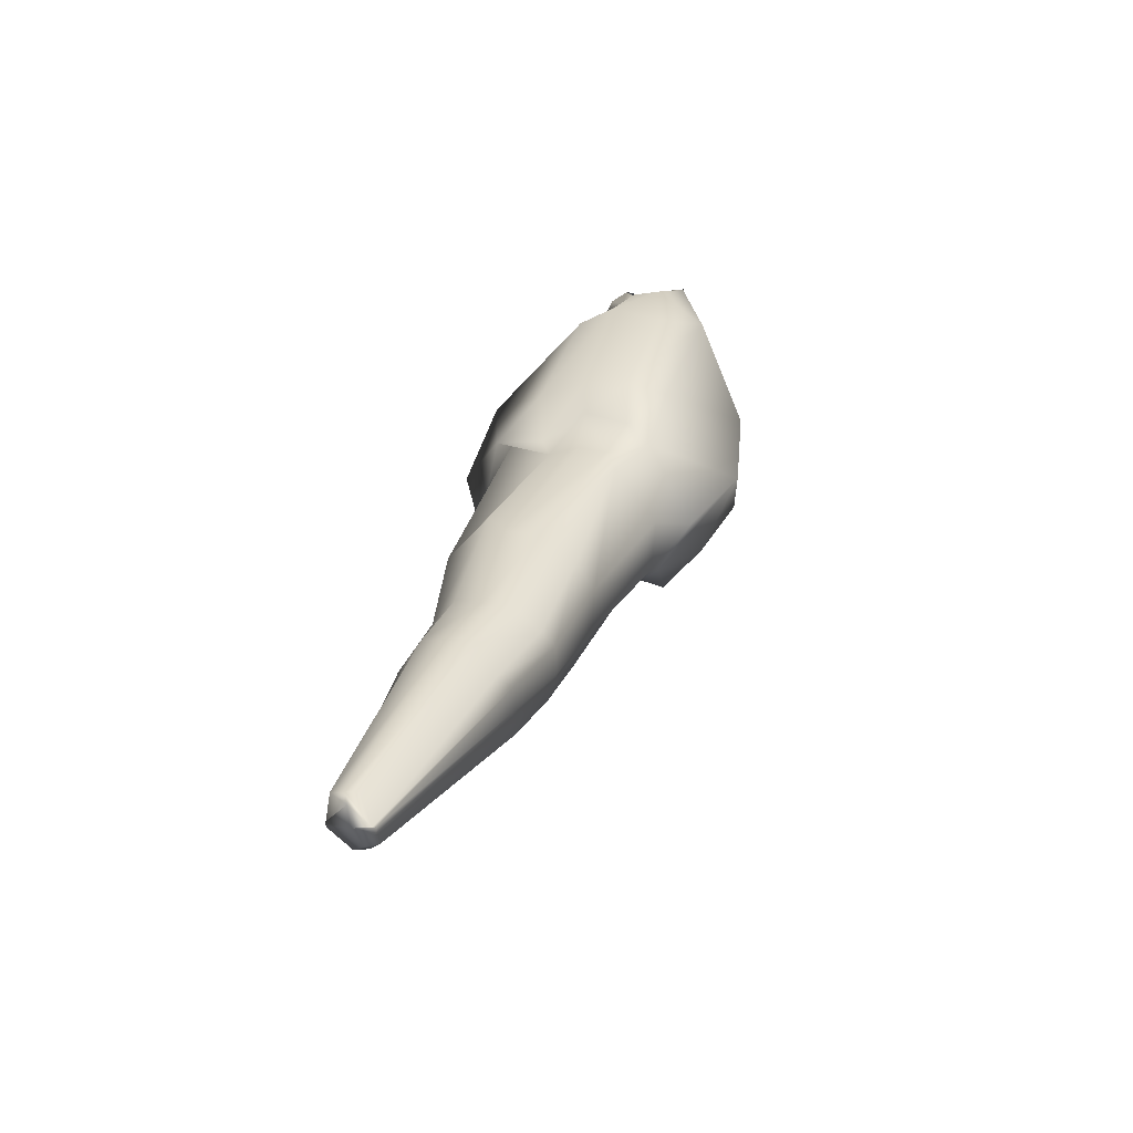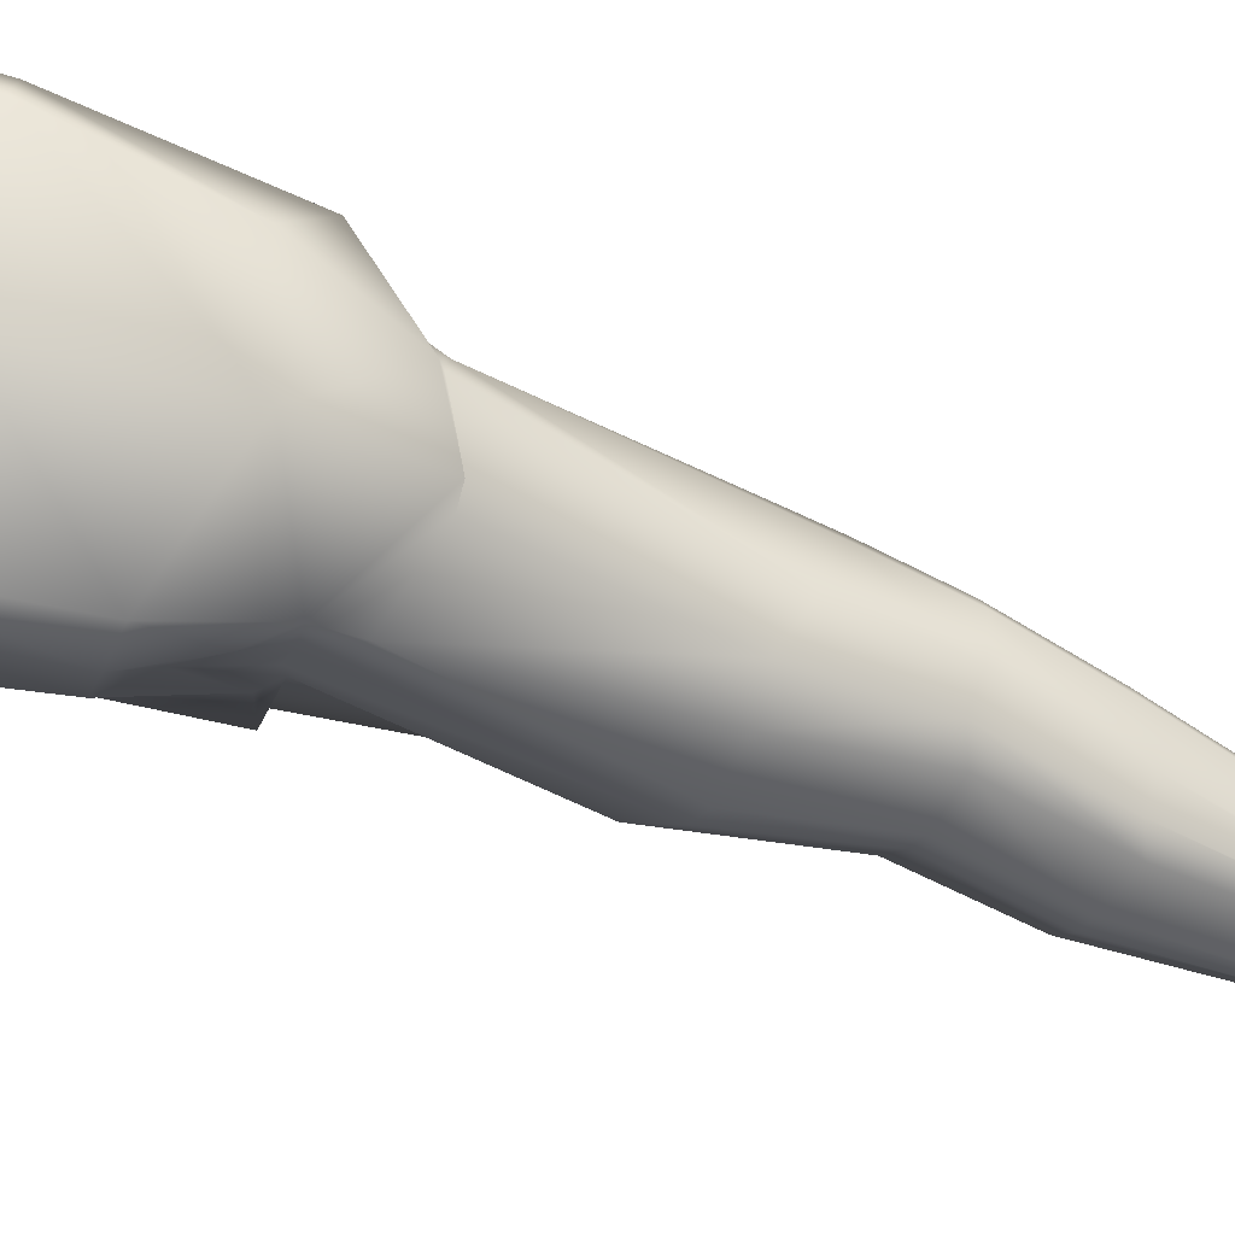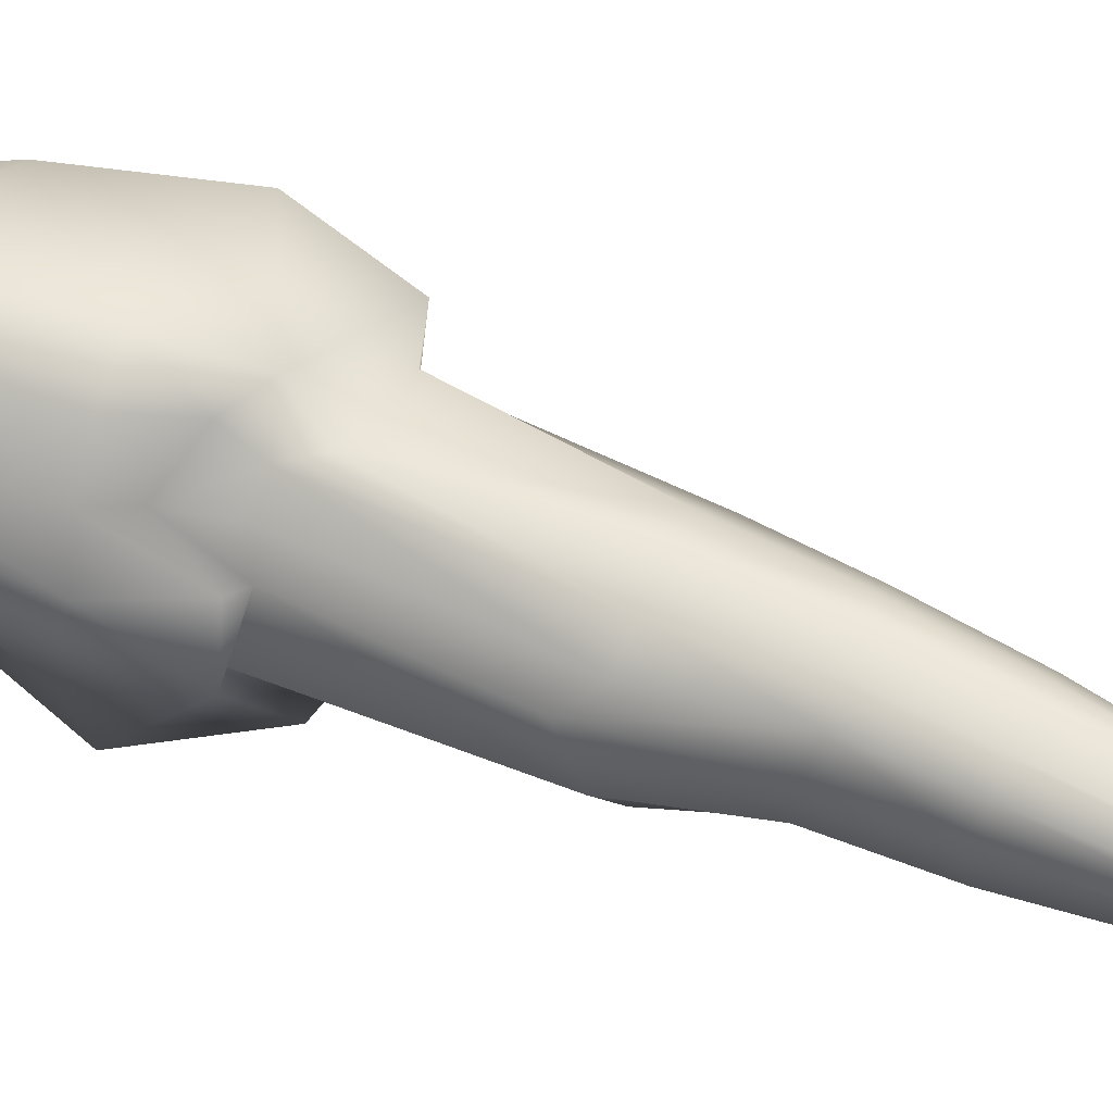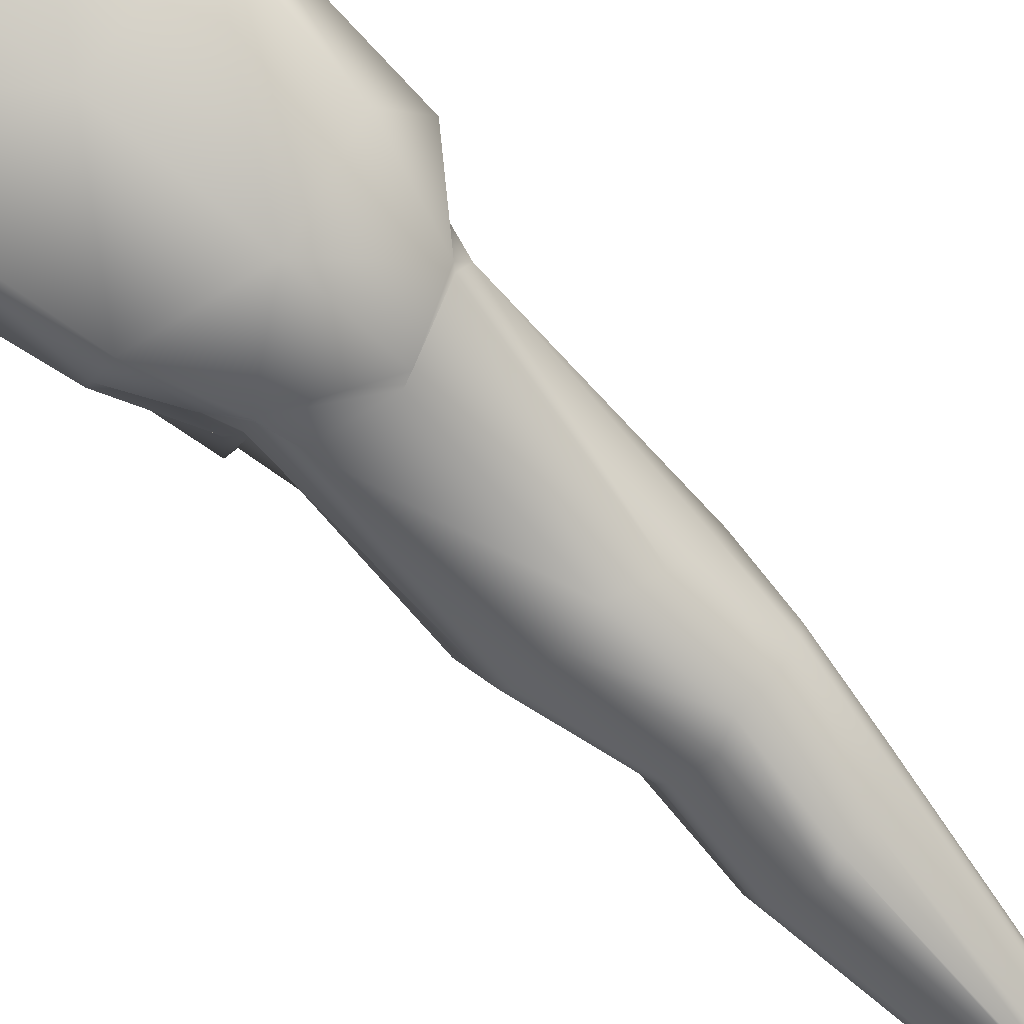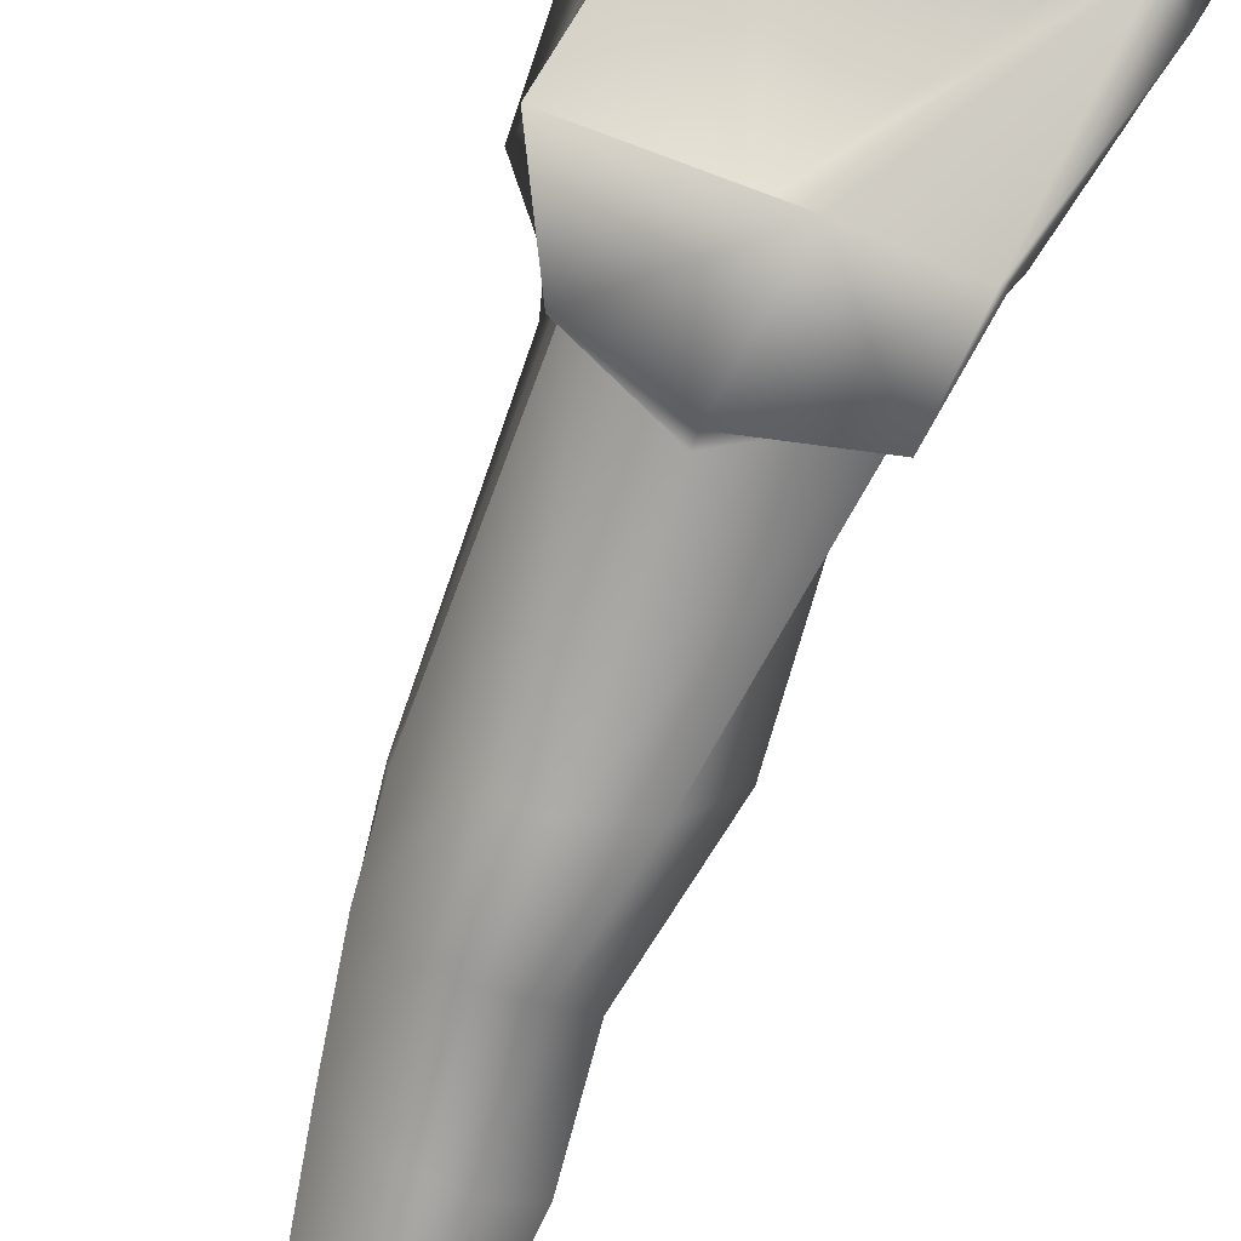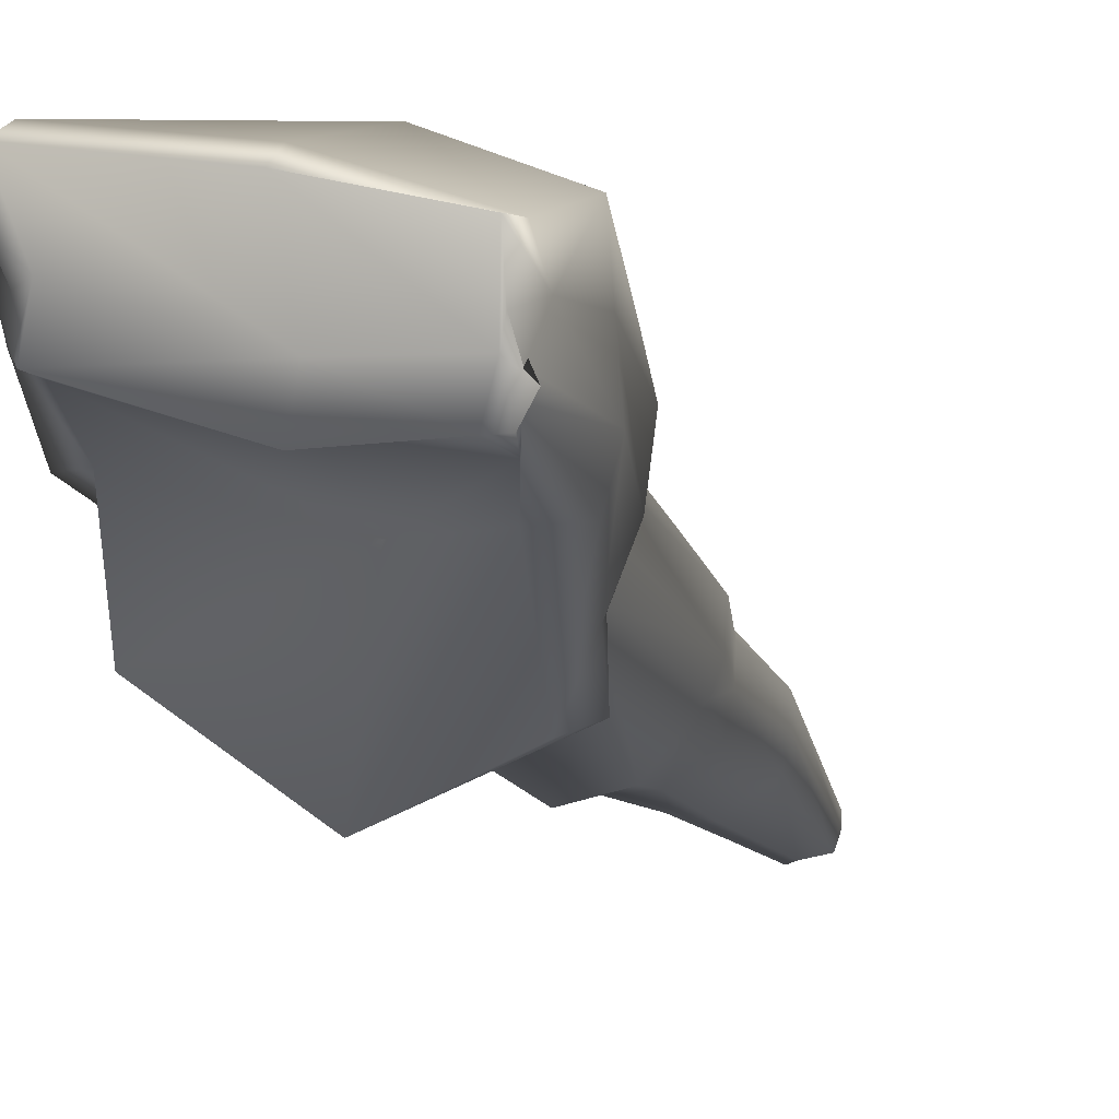
<metadata>
{"format":"obj","ext":"obj","renderer":"f3d","projection":"perspective","resolution":1024,"background":"white","views":[{"elev":-62.1,"azim":-84.7,"up":"+Y"},{"elev":69.3,"azim":-75.2,"up":"+Z"},{"elev":6.5,"azim":-71.9,"up":"+Z"},{"elev":75.9,"azim":-48.4,"up":"+Z"},{"elev":-61.0,"azim":158.3,"up":"+Z"},{"elev":1.9,"azim":-162.5,"up":"+Z"}]}
</metadata>
<code>
g default
v -0.04363 0.7342 0.9542
v -0.01502 0.8832 1.005
v -0.0644 0.9581 1.02
v -0.00507 0.9524 1.029
v -0.05035 0.8798 1.016
v -0.01337 0.8718 1.02
v -0.06743 0.9552 1.034
v -0.002354 0.9527 1.047
v -0.05233 0.8862 0.9988
v -0.01157 0.8802 1.003
v -0.05579 0.8857 1.022
v -0.01148 0.8784 1.022
v -0.06239 0.9505 1.018
v -0.01035 0.9543 1.026
v -0.01134 0.8866 0.9948
v -0.05132 0.8891 0.9905
v -0.01762 0.8712 1.026
v -0.0491 0.8716 1.018
v -0.06595 0.9587 1.042
v -0.007838 0.9558 1.054
v -0.05279 0.8866 0.9861
v -0.009296 0.8855 0.9917
v -0.01695 0.8721 1.028
v -0.05229 0.8777 1.028
v -0.04981 0.8827 1
v -0.01283 0.8265 0.9877
v -0.05221 0.83 0.9985
v -0.01739 0.8214 1.003
v -0.02002 0.8332 0.9756
v -0.04247 0.8394 0.9737
v -0.02653 0.8235 1.009
v -0.04464 0.8272 1.007
v -0.05261 0.8412 0.9854
v -0.02878 0.7336 0.9572
v -0.04438 0.7324 0.9608
v -0.03098 0.7323 0.9636
v -0.03512 0.7338 0.9523
v -0.03737 0.7329 0.9526
v -0.03699 0.7276 0.9638
v -0.03964 0.7259 0.9634
v -0.0134 0.8805 1.014
v -0.0513 0.8821 1.009
v -0.06562 0.9592 1.027
v -0.002814 0.9524 1.038
v -0.05585 0.8952 1.011
v -0.00858 0.8854 1.014
v -0.03132 0.731 0.9602
v -0.04256 0.7308 0.958
v -0.06335 0.9604 1.028
v -0.01204 0.9608 1.037
v -0.0136 0.8228 0.9959
v -0.05247 0.8326 0.9905
v -0.0293 0.7329 0.961
v -0.04443 0.7327 0.9577
v -0.03999 0.9511 1.02
v -0.02916 0.879 0.9843
v -0.03529 0.8649 1.028
v -0.0405 0.9609 1.05
v -0.02783 0.8843 0.9787
v -0.0344 0.8638 1.037
v -0.03002 0.8377 0.9702
v -0.03676 0.827 1.011
v -0.03584 0.7345 0.952
v -0.03909 0.7268 0.9642
v -0.03738 0.7295 0.9582
v -0.04193 0.9602 1.028
v -0.06428 0.9558 1.024
v -0.008408 0.958 1.028
v -0.06383 0.9592 1.033
v -0.0058 0.9602 1.042
v -0.06189 0.9624 1.02
v -0.01165 0.9639 1.027
v -0.06452 0.9632 1.042
v -0.008222 0.9649 1.051
v -0.06708 0.9582 1.025
v -0.008319 0.9582 1.035
v -0.03932 0.9587 1.019
v -0.04053 0.9667 1.047
v -0.001849 0.9344 1.016
v -0.006444 0.902 1.003
v -0.001619 0.9254 1.042
v -0.002766 0.8876 1.029
v -0.05758 0.9055 0.9984
v -0.06675 0.9362 1.011
v -0.0624 0.899 1.024
v -0.06725 0.9326 1.033
v -0.05983 0.9429 1.01
v -0.05294 0.9094 0.9854
v -0.006791 0.9339 1.016
v 0.00219 0.9077 0.9919
v -0.06542 0.9299 1.046
v -0.05904 0.896 1.034
v -0.00857 0.9236 1.052
v -0.01101 0.8925 1.04
v -0.06982 0.9375 1.021
v -0.06169 0.9024 1.011
v -0.003559 0.9298 1.029
v -0.002778 0.8984 1.016
v -0.02948 0.9148 0.9737
v -0.0285 0.8992 1.008
v -0.03712 0.8839 1.052
v -0.03871 0.9192 1.055
v -0.03943 0.7894 0.9642
v -0.04861 0.7874 0.9709
v -0.02747 0.7886 0.9667
v -0.01855 0.7874 0.9788
v -0.02302 0.7838 0.9906
v -0.03168 0.7798 0.9909
v -0.04226 0.7786 0.9882
v -0.04885 0.7829 0.9831
v -0.01994 0.7854 0.9855
v -0.04936 0.7844 0.9769
v -0.03284 0.7893 0.9649
v -0.03791 0.7802 0.9913
v -0.03827 0.8132 0.9708
v -0.02296 0.8119 0.9731
v -0.01478 0.8085 0.9845
v -0.01924 0.8042 0.9977
v -0.02726 0.8029 1.001
v -0.04001 0.8018 0.998
v -0.04656 0.8047 0.9911
v -0.01591 0.8059 0.9918
v -0.04672 0.8067 0.9844
v -0.02944 0.8133 0.9698
v -0.03468 0.8036 1.001
v -0.04619 0.8101 0.9775
g Lower_Incisor_Left_01 Lower_Teeth Teeth group1
f 25 9 21 16
f 1 38 48 54
f 25 42 45 9
f 2 10 46 41
f 3 75 49 71
f 5 18 24 11
f 67 13 87 84
f 7 43 95 86
f 4 44 97 79
f 8 20 93 81
f 10 2 15 22
f 22 15 56 59
f 34 53 47 37
f 37 47 65 63
f 74 50 66 78
f 70 76 50 74
f 6 12 23 17
f 17 23 60 57
f 14 89 100 55
f 4 79 89 14
f 7 86 91 19
f 19 91 102 58
f 25 16 30 33
f 16 56 61 30
f 15 2 26 29
f 2 41 51 26
f 6 17 31 28
f 17 57 62 31
f 18 5 27 32
f 5 42 52 27
f 33 30 115 126
f 30 61 124 115
f 29 26 117 116
f 26 51 122 117
f 28 31 119 118
f 31 62 125 119
f 32 27 121 120
f 27 52 123 121
f 40 35 54 48
f 5 11 45 42
f 12 6 41 46
f 69 73 49 75
f 67 84 95 43
f 8 81 97 44
f 36 39 47 53
f 39 64 65 47
f 72 77 66 50
f 68 72 50 76
f 6 28 51 41
f 25 33 52 42
f 28 118 122 51
f 33 126 123 52
f 16 21 59 56
f 48 38 63 65
f 49 73 78 66
f 24 18 57 60
f 21 88 99 59
f 23 94 101 60
f 15 29 61 56
f 18 32 62 57
f 29 116 124 61
f 32 120 125 62
f 40 48 65 64
f 71 49 66 77
f 67 43 75 3
f 43 7 69 75
f 7 19 73 69
f 19 58 78 73
f 58 20 74 78
f 20 8 70 74
f 8 44 76 70
f 44 4 68 76
f 4 14 72 68
f 14 55 77 72
f 55 13 71 77
f 13 67 3 71
f 21 9 83 88
f 88 83 84 87
f 45 11 85 96
f 96 85 86 95
f 98 80 79 97
f 46 10 80 98
f 94 82 81 93
f 23 12 82 94
f 90 99 100 89
f 22 59 99 90
f 80 90 89 79
f 10 22 90 80
f 11 24 92 85
f 85 92 91 86
f 92 101 102 91
f 24 60 101 92
f 9 45 96 83
f 83 96 95 84
f 82 98 97 81
f 12 46 98 82
f 13 55 100 87
f 87 100 99 88
f 20 58 102 93
f 93 102 101 94
f 38 1 104 103
f 63 38 103 113
f 34 37 105 106
f 53 34 106 111
f 39 36 107 108
f 64 39 108 114
f 35 40 109 110
f 54 35 110 112
f 36 53 111 107
f 1 54 112 104
f 37 63 113 105
f 40 64 114 109
f 103 104 126 115
f 113 103 115 124
f 106 105 116 117
f 111 106 117 122
f 108 107 118 119
f 114 108 119 125
f 110 109 120 121
f 112 110 121 123
f 107 111 122 118
f 104 112 123 126
f 105 113 124 116
f 109 114 125 120

</code>
